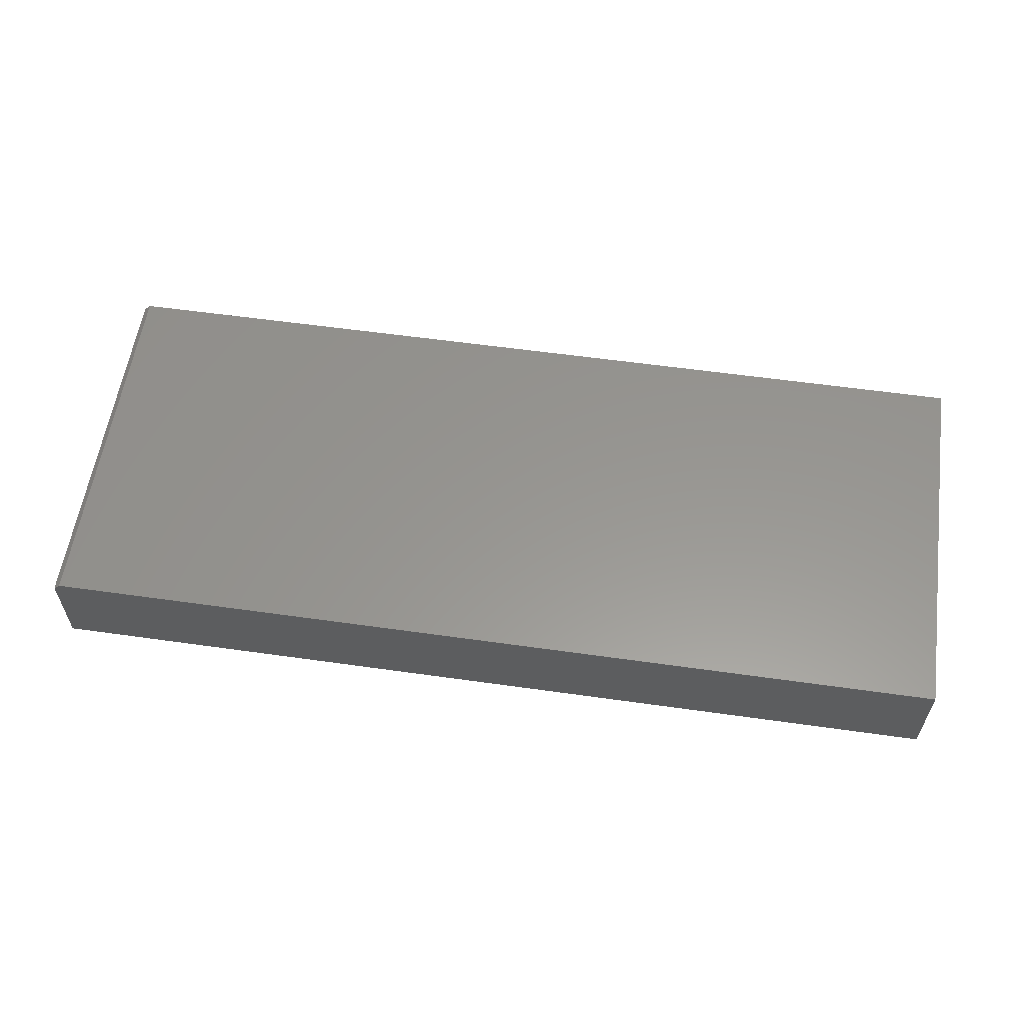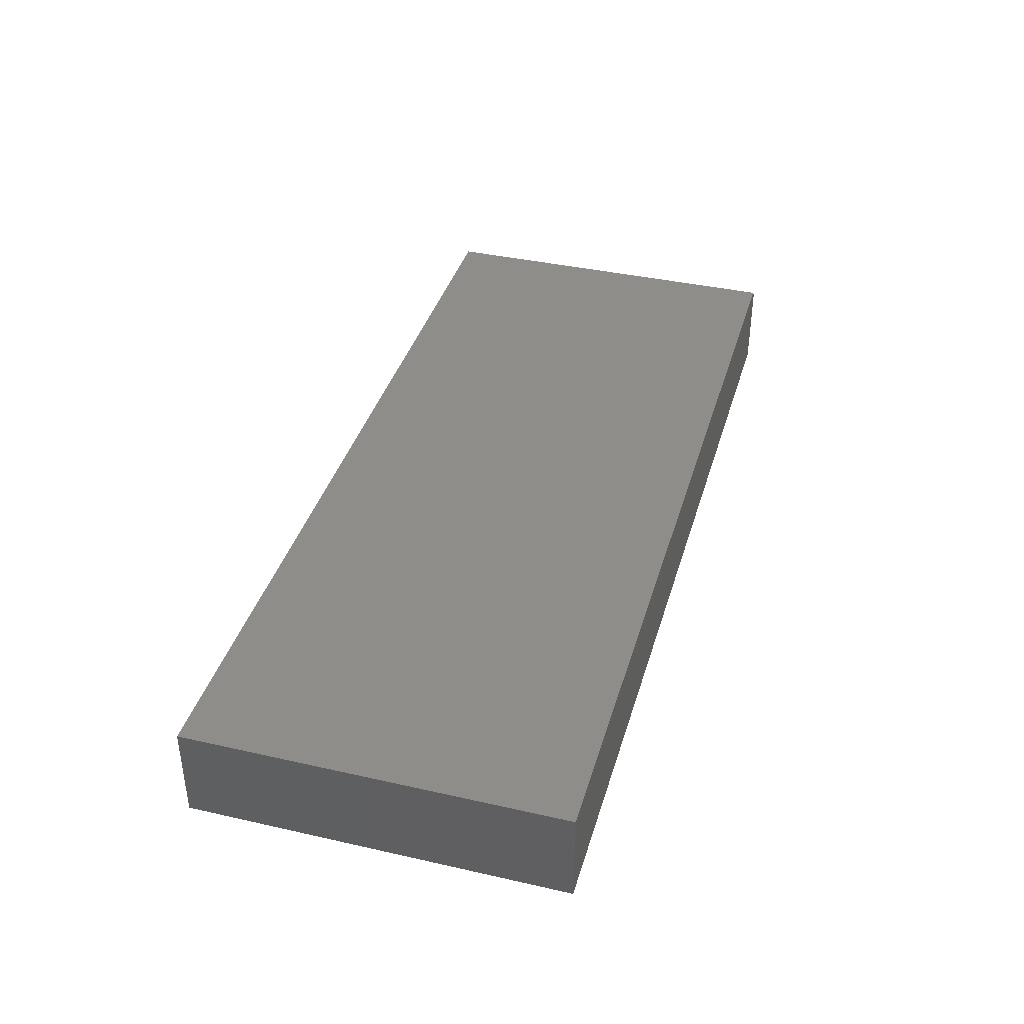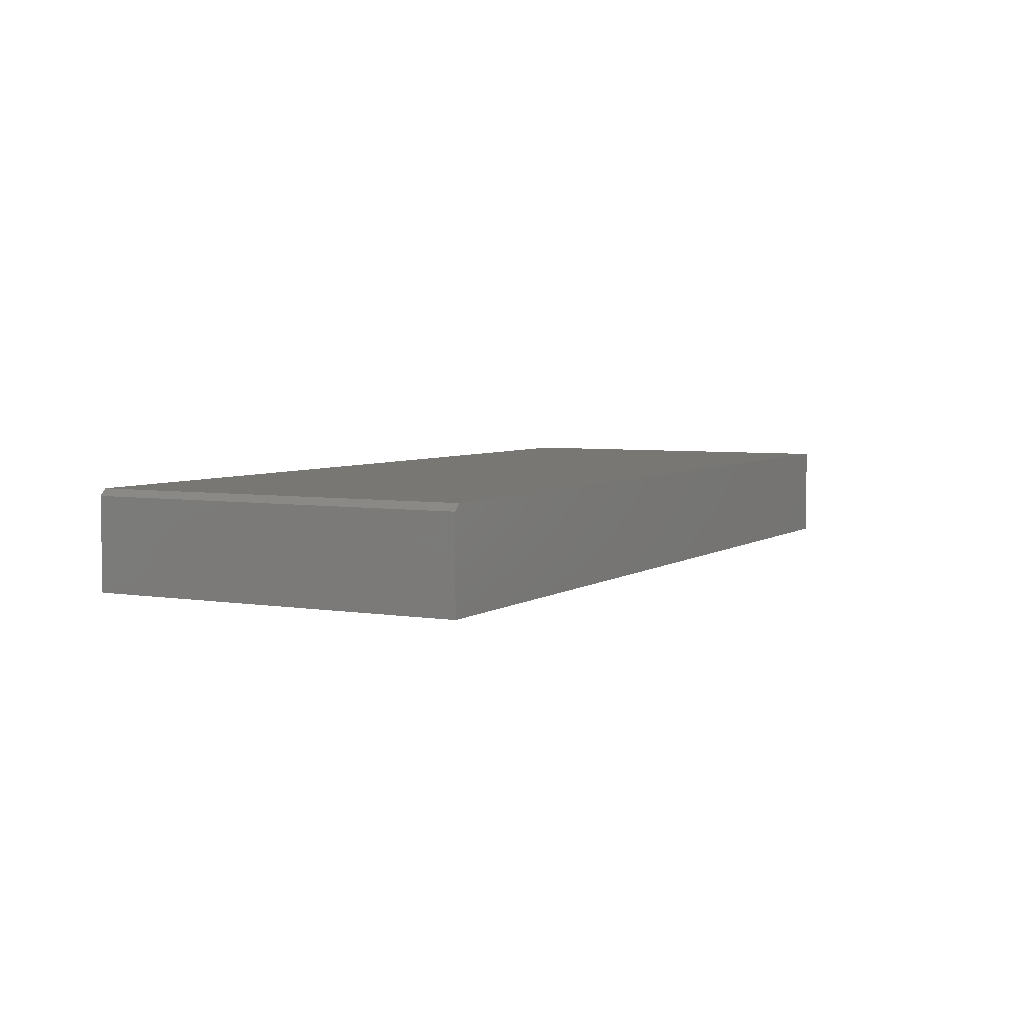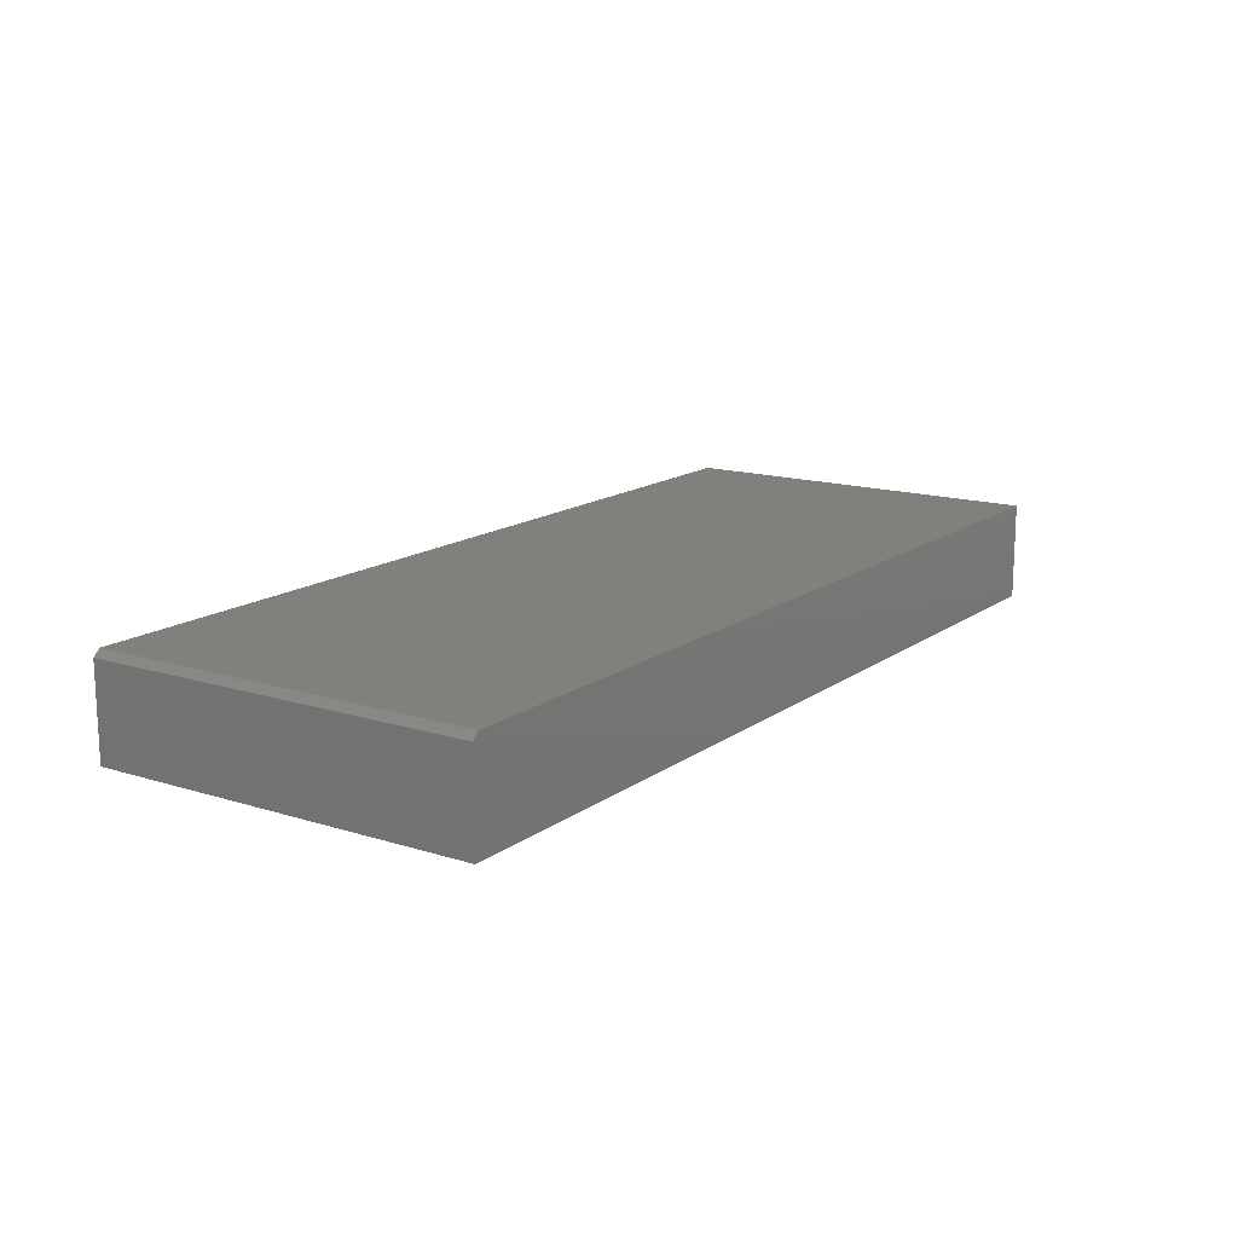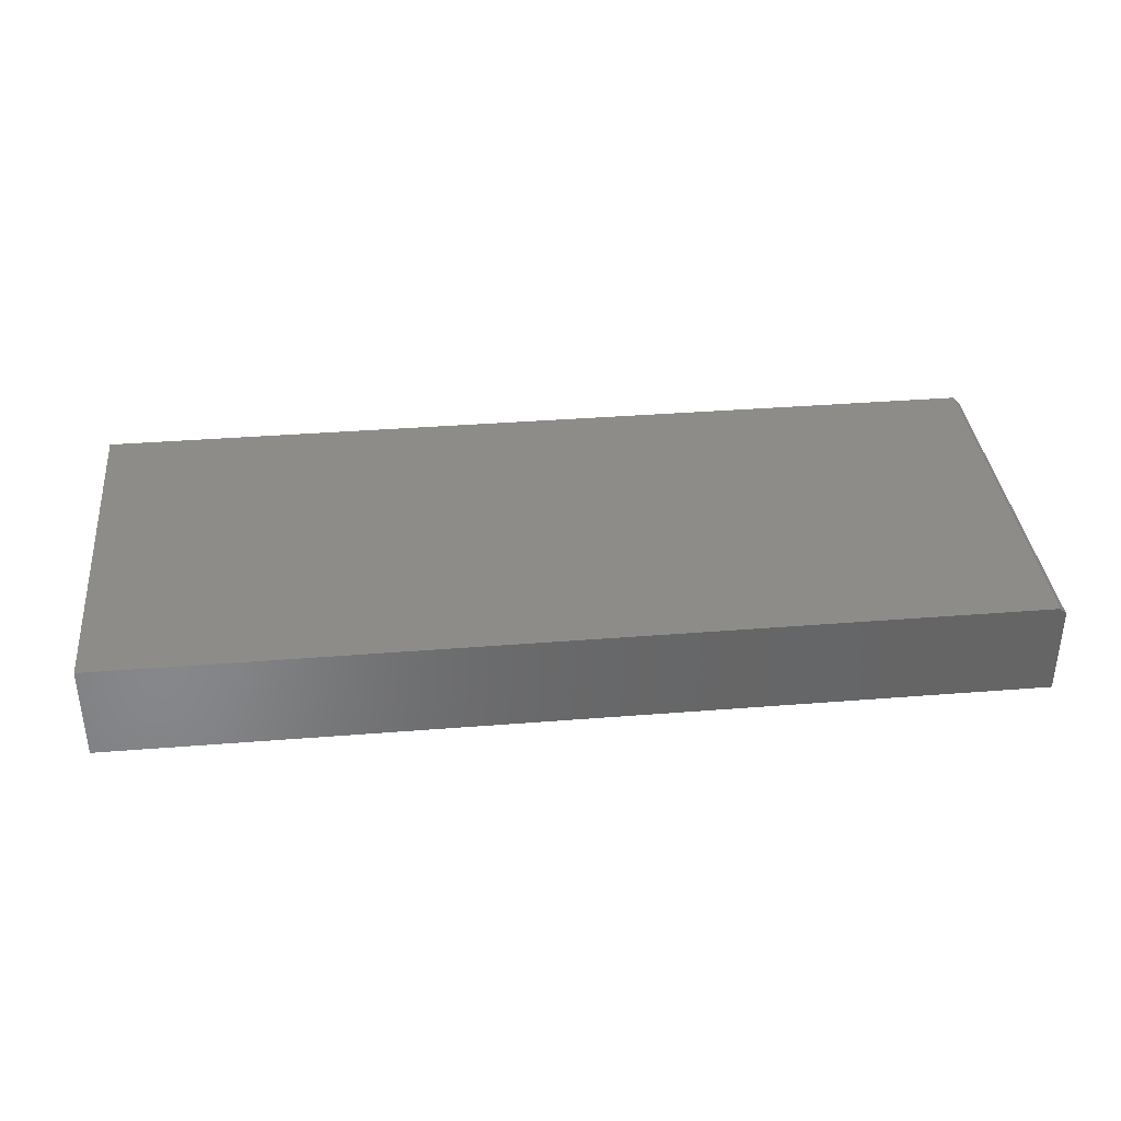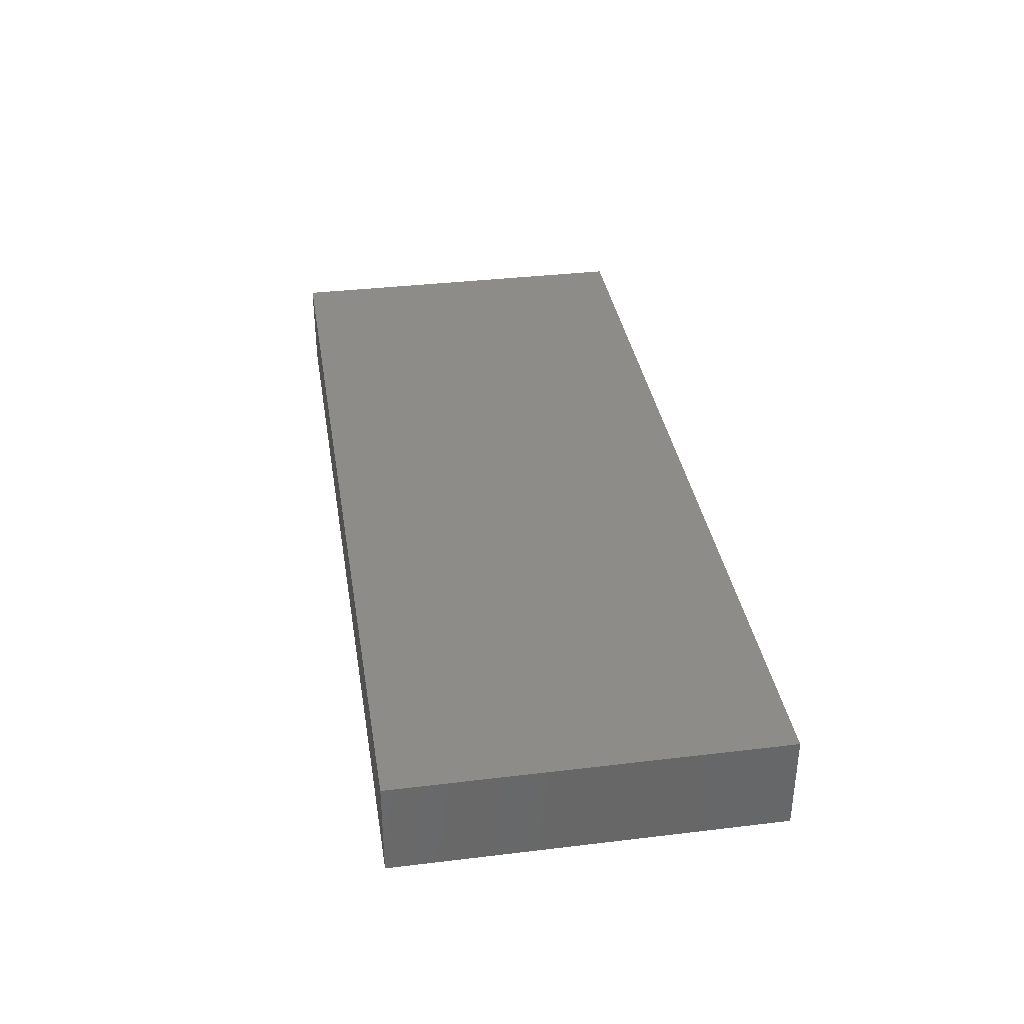
<metadata>
{"format":"stl","ext":"stl","renderer":"f3d","projection":"perspective","resolution":1024,"background":"white","views":[{"elev":58.2,"azim":8.3,"up":"+Z"},{"elev":38.6,"azim":105.9,"up":"+Z"},{"elev":4.8,"azim":-62.3,"up":"+Z"},{"elev":14.9,"azim":-56.0,"up":"+Z"},{"elev":36.7,"azim":174.1,"up":"+Z"},{"elev":35.6,"azim":81.0,"up":"+Z"}]}
</metadata>
<code>
# stl→obj: 10 verts, 16 faces
v -0.3359 -0.4453 -0.07812
v 0.75 -0.4453 -0.07812
v -0.3359 -0.4453 0.02837
v 0.75 -0.4453 0.03618
v -0.3281 -0.4453 0.03618
v -0.3281 6.779e-18 0.03618
v 0.75 6.663e-17 0.03618
v -0.3359 5.912e-18 0.02837
v 0.75 6.028e-17 -0.07812
v -0.3359 0 -0.07812
f 1 2 3
f 3 2 4
f 3 4 5
f 6 7 8
f 8 7 9
f 8 9 10
f 8 10 3
f 3 10 1
f 4 7 5
f 5 7 6
f 6 8 5
f 5 8 3
f 9 7 2
f 2 7 4
f 1 10 2
f 2 10 9

</code>
